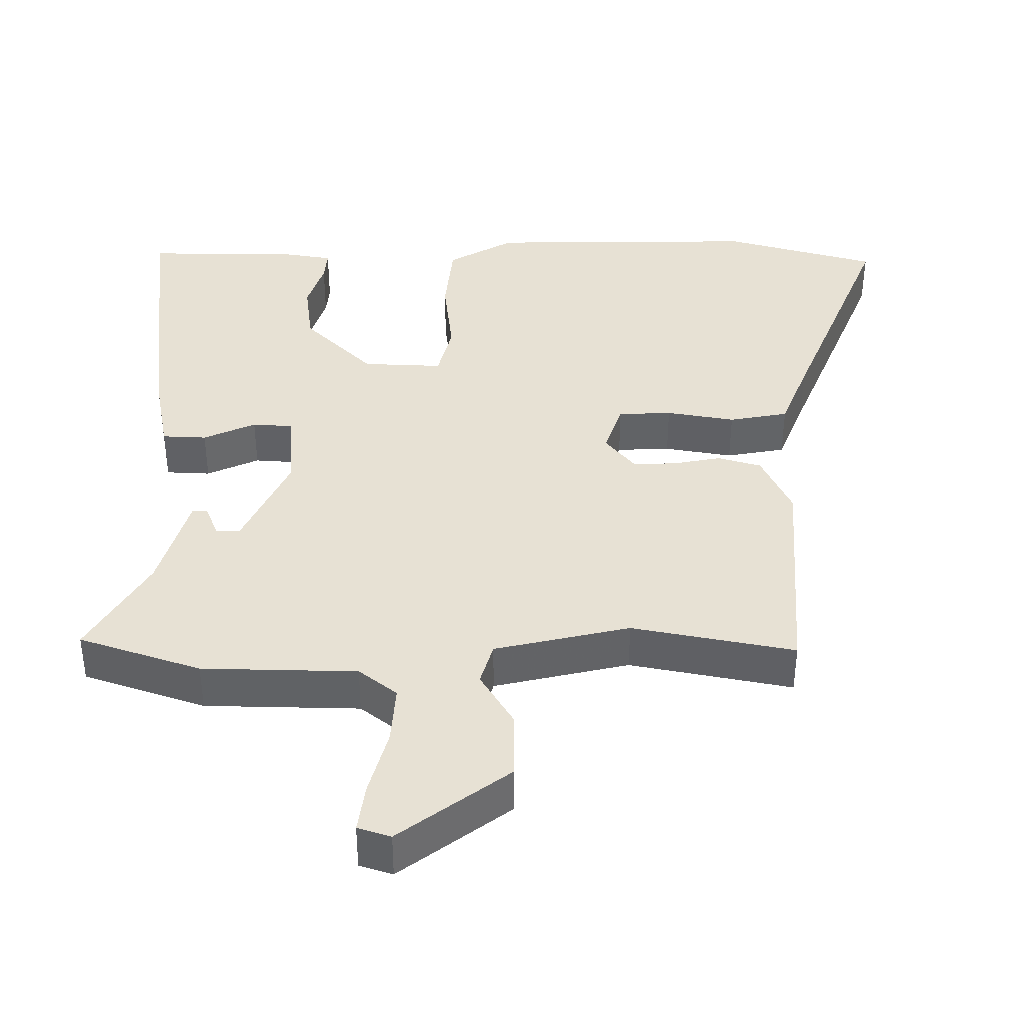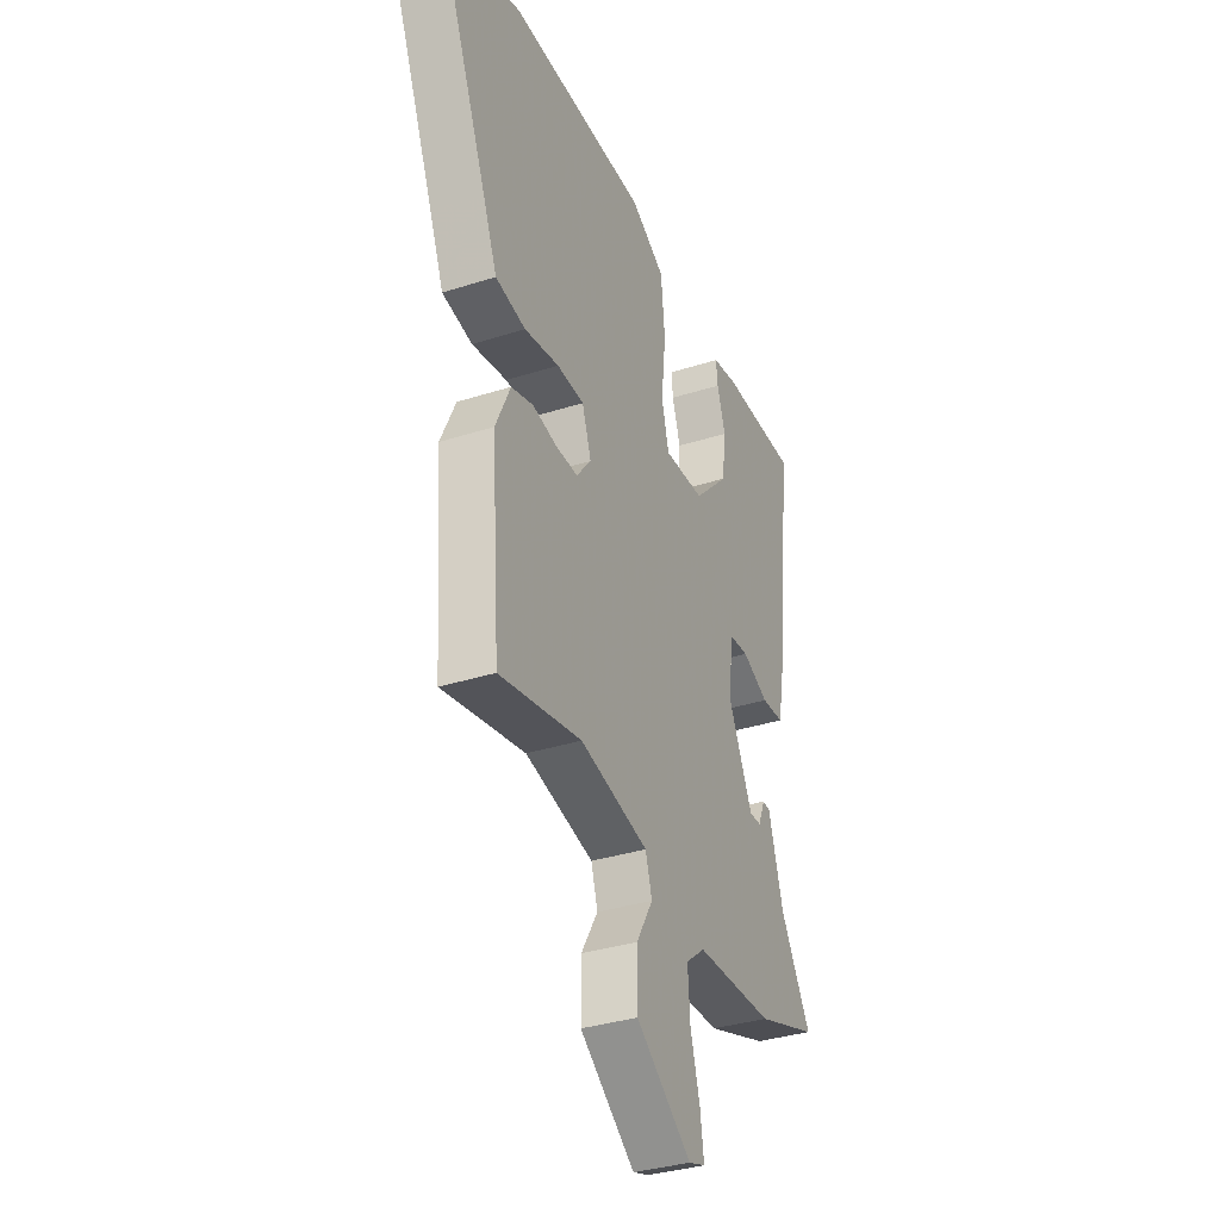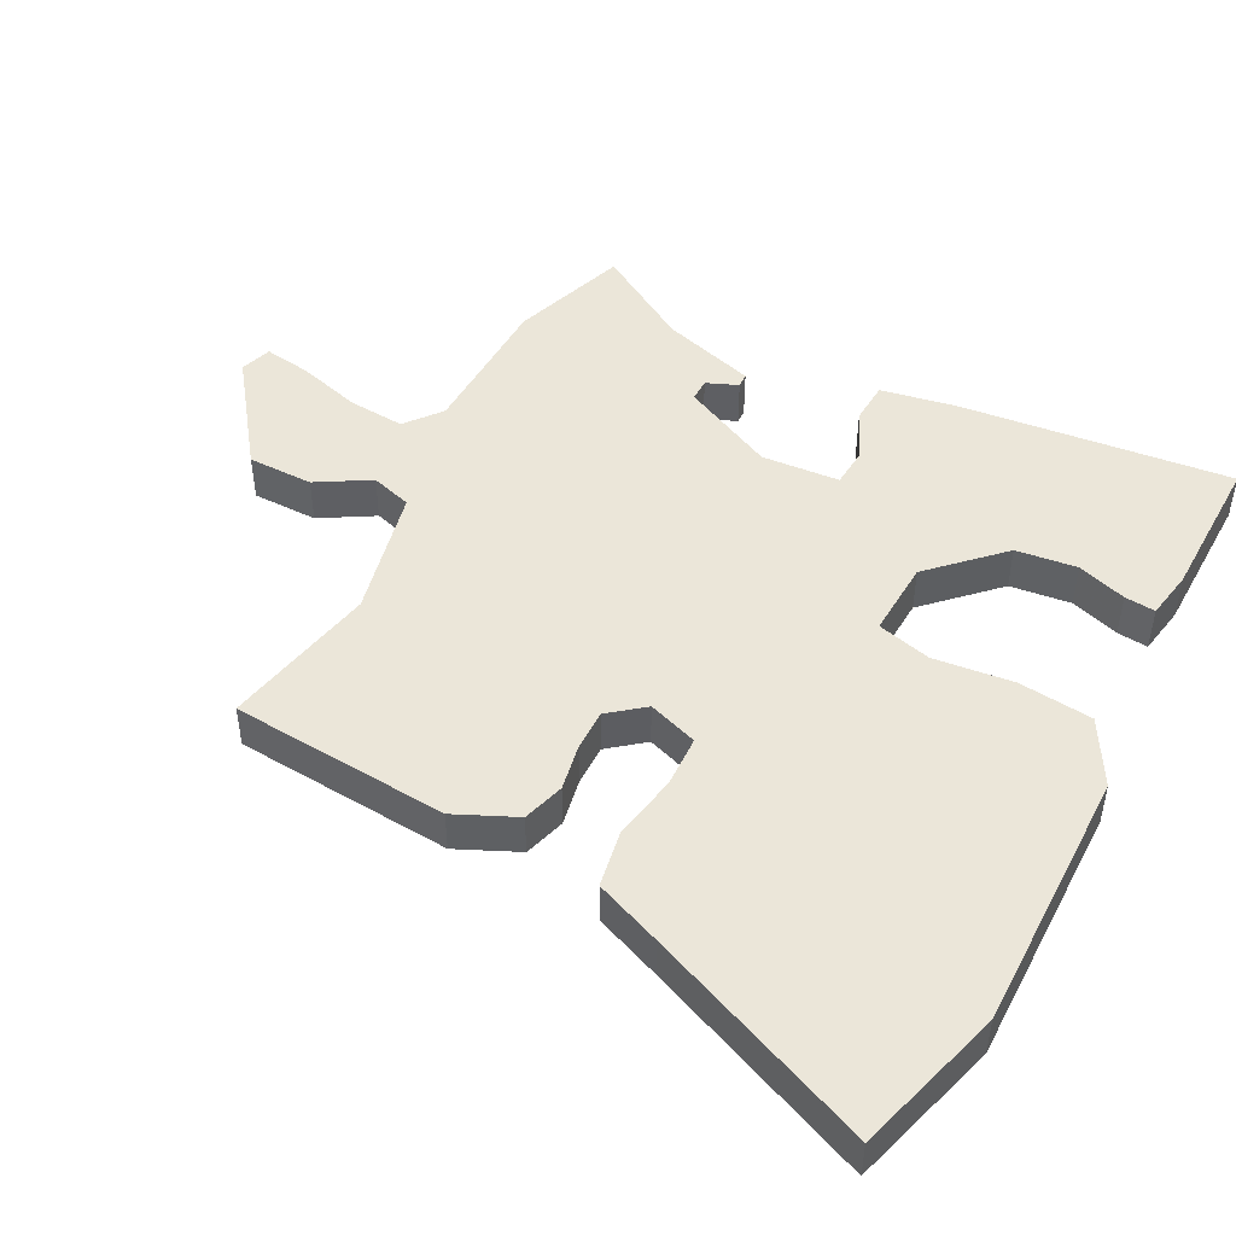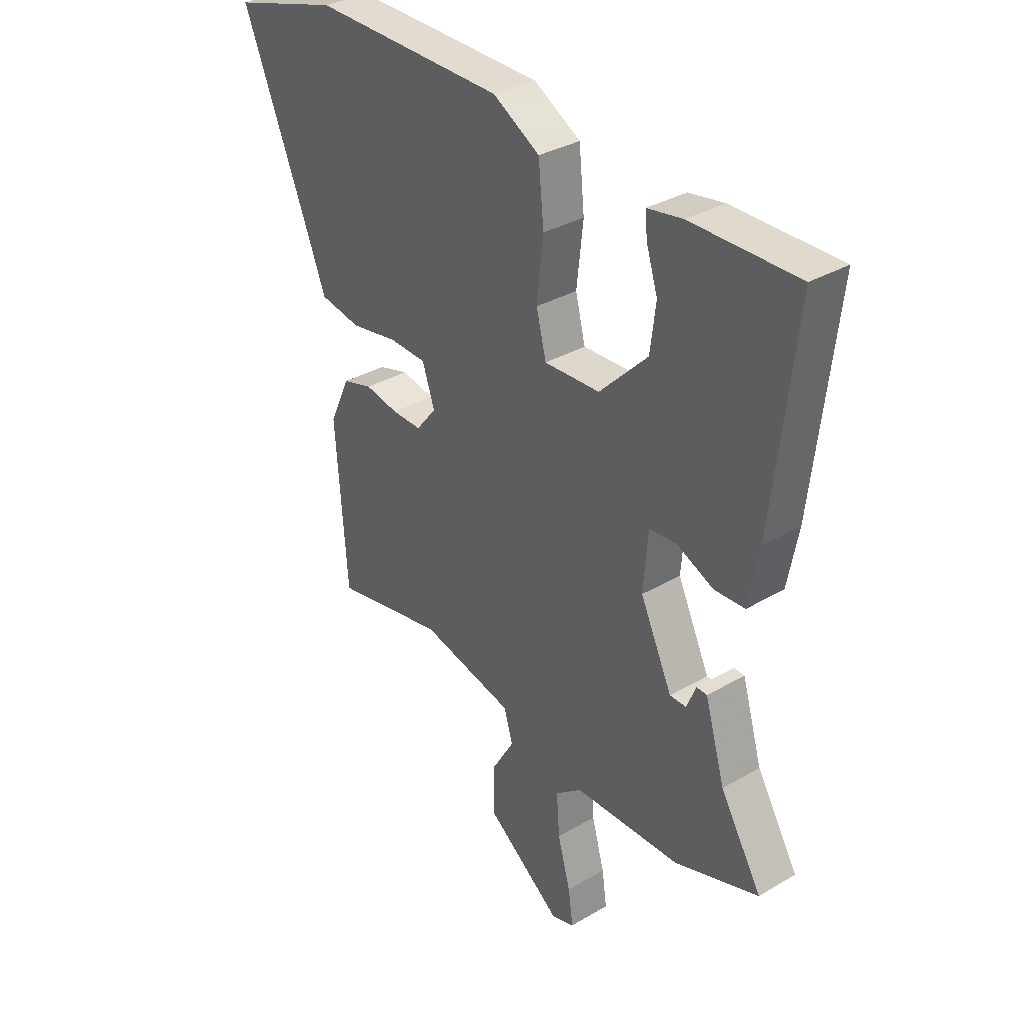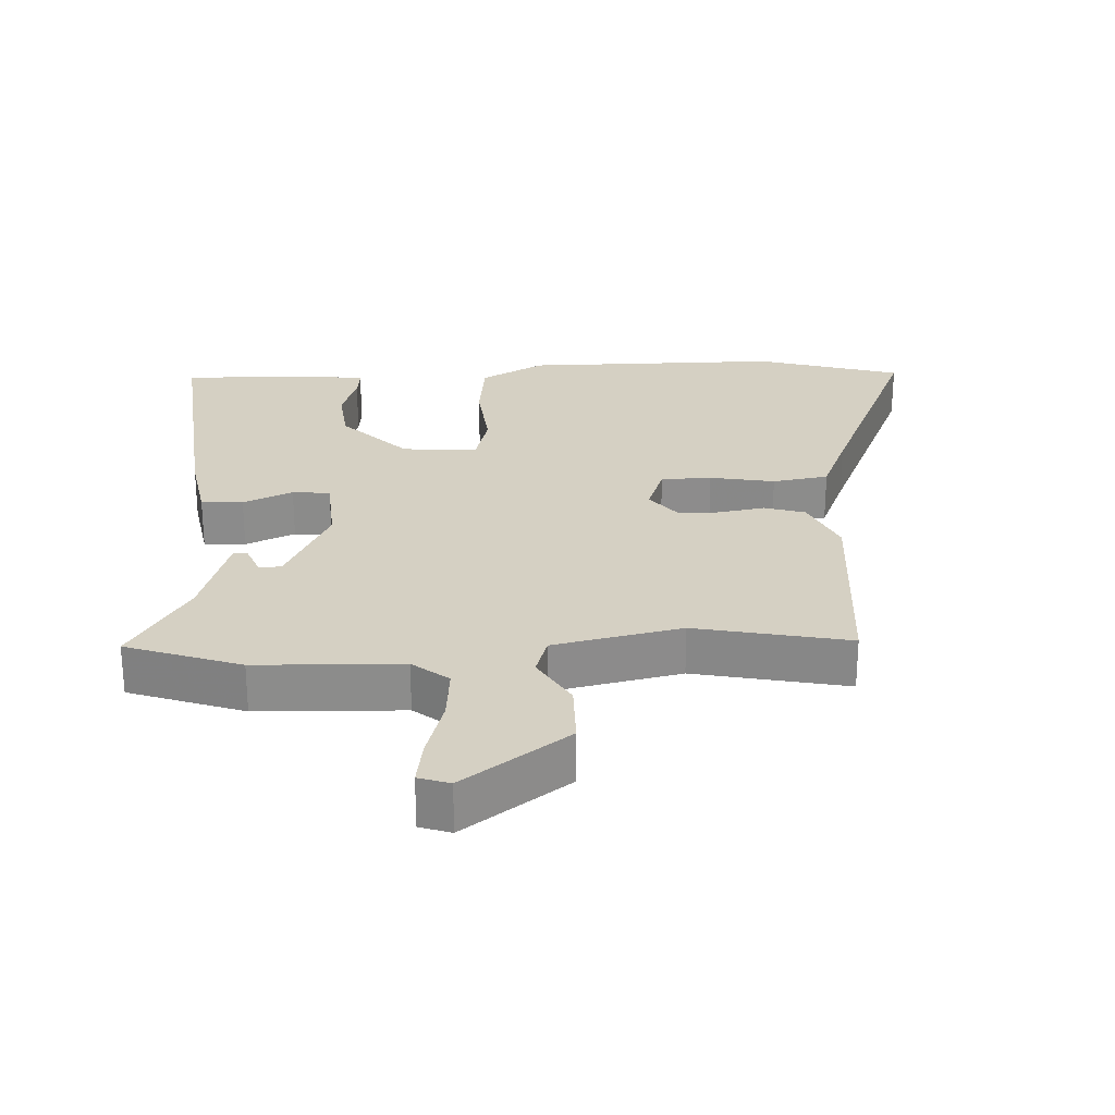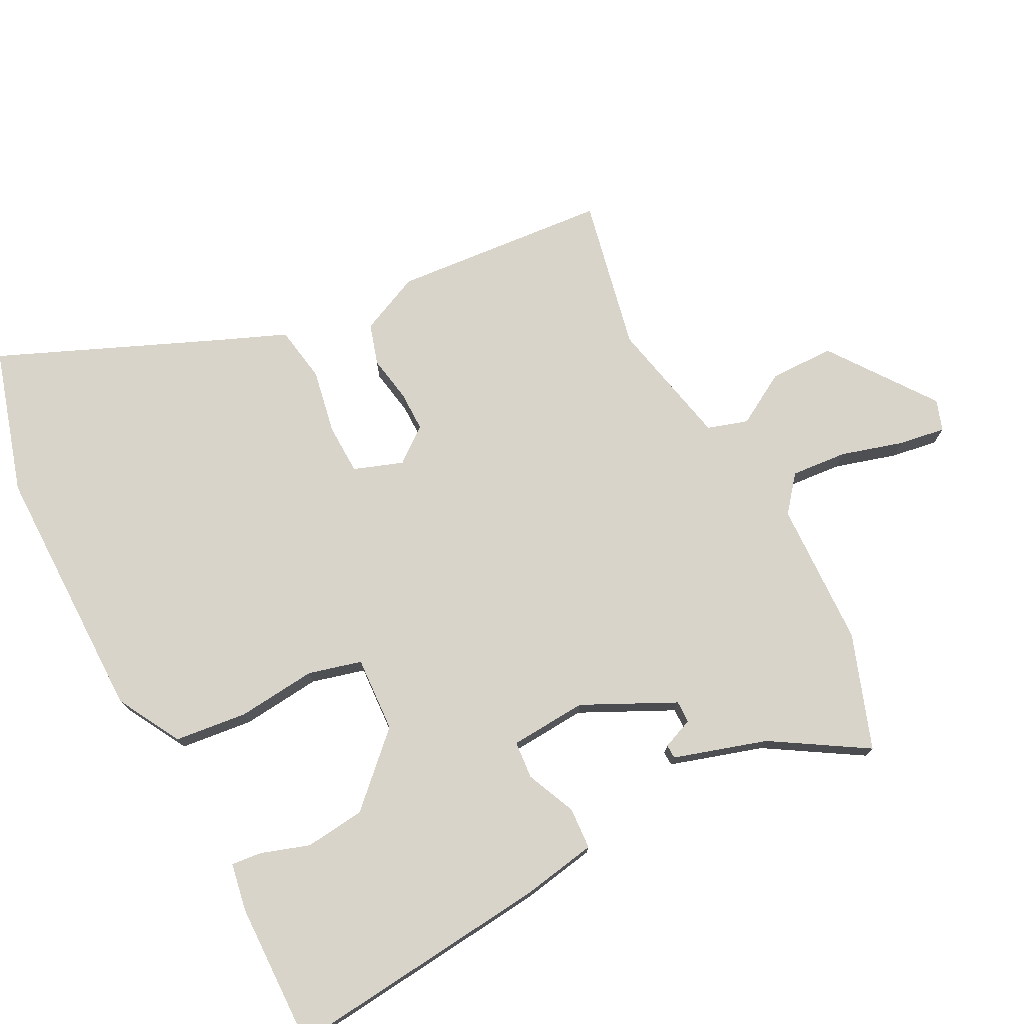
<metadata>
{"format":"obj","ext":"obj","renderer":"f3d","projection":"perspective","resolution":1024,"background":"white","views":[{"elev":-50.6,"azim":179.9,"up":"+Z"},{"elev":-34.7,"azim":-66.8,"up":"+Z"},{"elev":47.6,"azim":-62.2,"up":"+Y"},{"elev":33.6,"azim":51.3,"up":"+Z"},{"elev":26.0,"azim":177.9,"up":"+Y"},{"elev":74.9,"azim":63.2,"up":"+Y"}]}
</metadata>
<code>
v 0.545 0.07 0.48
v 0.501 0.07 0.085
v 0.48 0.07 -0.027
v 0.418 0.07 -0.03
v 0.345 0.07 0.003
v 0.289 0.07 -0.001
v 0.28 0.07 -0.115
v 0.345 0.07 -0.252
v 0.378 0.07 -0.252
v 0.397 0.07 -0.206
v 0.418 0.07 -0.207
v 0.459 0.07 -0.345
v 0.543 0.07 -0.485
v 0.373 0.07 -0.543
v 0.157 0.07 -0.548
v 0.104 0.07 -0.59
v 0.11 0.07 -0.673
v 0.136 0.07 -0.766
v 0.146 0.07 -0.835
v 0.1 0.07 -0.85
v -0.053 0.07 -0.736
v -0.053 0.07 -0.64
v -0.007 0.07 -0.563
v -0.025 0.07 -0.503
v -0.214 0.07 -0.46
v -0.441 0.07 -0.505
v -0.464 0.07 -0.186
v -0.423 0.07 -0.097
v -0.362 0.07 -0.079
v -0.294 0.07 -0.092
v -0.234 0.07 -0.093
v -0.193 0.07 -0.042
v -0.218 0.07 0.031
v -0.293 0.07 0.034
v -0.389 0.07 0.017
v -0.472 0.07 0.032
v -0.511 0.07 0.13
v -0.646 0.07 0.458
v -0.43 0.07 0.52
v -0.045 0.07 0.515
v 0.049 0.07 0.461
v 0.06 0.07 0.353
v 0.047 0.07 0.236
v 0.067 0.07 0.157
v 0.179 0.07 0.162
v 0.276 0.07 0.26
v 0.287 0.07 0.349
v 0.264 0.07 0.421
v 0.26 0.07 0.466
v 0.331 0.07 0.478
v 0.545 0 0.48
v 0.501 0 0.085
v 0.48 0 -0.027
v 0.418 0 -0.03
v 0.345 0 0.003
v 0.289 0 -0.001
v 0.28 0 -0.115
v 0.345 0 -0.252
v 0.378 0 -0.252
v 0.397 0 -0.206
v 0.418 0 -0.207
v 0.459 0 -0.345
v 0.543 0 -0.485
v 0.373 0 -0.543
v 0.157 0 -0.548
v 0.104 0 -0.59
v 0.11 0 -0.673
v 0.136 0 -0.766
v 0.146 0 -0.835
v 0.1 0 -0.85
v -0.053 0 -0.736
v -0.053 0 -0.64
v -0.007 0 -0.563
v -0.025 0 -0.503
v -0.214 0 -0.46
v -0.441 0 -0.505
v -0.464 0 -0.186
v -0.423 0 -0.097
v -0.362 0 -0.079
v -0.294 0 -0.092
v -0.234 0 -0.093
v -0.193 0 -0.042
v -0.218 0 0.031
v -0.293 0 0.034
v -0.389 0 0.017
v -0.472 0 0.032
v -0.511 0 0.13
v -0.646 0 0.458
v -0.43 0 0.52
v -0.045 0 0.515
v 0.049 0 0.461
v 0.06 0 0.353
v 0.047 0 0.236
v 0.067 0 0.157
v 0.179 0 0.162
v 0.276 0 0.26
v 0.287 0 0.349
v 0.264 0 0.421
v 0.26 0 0.466
v 0.331 0 0.478
f 2 3 4
f 1 2 4
f 50 1 4
f 49 50 4
f 48 49 4
f 47 48 4
f 46 47 4 5
f 45 46 5 6
f 44 45 6 7
f 41 42 43
f 40 41 43
f 39 40 43
f 38 39 43
f 37 38 43
f 37 43 44
f 36 37 44
f 35 36 44
f 34 35 44
f 33 34 44
f 44 7 8
f 33 44 8
f 32 33 8
f 28 29 30
f 27 28 30
f 26 27 30
f 25 26 30
f 24 25 30 31
f 21 22 23
f 20 21 23
f 19 20 23
f 18 19 23
f 17 18 23
f 16 17 23 24
f 31 32 8
f 24 31 8
f 16 24 8
f 15 16 8
f 9 10 11 12
f 13 14 15
f 12 13 15
f 9 12 15
f 8 9 15
f 54 53 52
f 54 52 51
f 54 51 100
f 54 100 99
f 54 99 98
f 54 98 97
f 55 54 97 96
f 56 55 96 95
f 57 56 95 94
f 93 92 91
f 93 91 90
f 93 90 89
f 93 89 88
f 93 88 87
f 94 93 87
f 94 87 86
f 94 86 85
f 94 85 84
f 94 84 83
f 58 57 94
f 58 94 83
f 58 83 82
f 80 79 78
f 80 78 77
f 80 77 76
f 80 76 75
f 81 80 75 74
f 73 72 71
f 73 71 70
f 73 70 69
f 73 69 68
f 73 68 67
f 74 73 67 66
f 58 82 81
f 58 81 74
f 58 74 66
f 58 66 65
f 62 61 60 59
f 65 64 63
f 65 63 62
f 65 62 59
f 65 59 58
f 1 51 52 2
f 2 52 53 3
f 3 53 54 4
f 4 54 55 5
f 5 55 56 6
f 6 56 57 7
f 7 57 58 8
f 8 58 59 9
f 9 59 60 10
f 10 60 61 11
f 11 61 62 12
f 12 62 63 13
f 13 63 64 14
f 14 64 65 15
f 15 65 66 16
f 16 66 67 17
f 17 67 68 18
f 18 68 69 19
f 19 69 70 20
f 20 70 71 21
f 21 71 72 22
f 22 72 73 23
f 23 73 74 24
f 24 74 75 25
f 25 75 76 26
f 26 76 77 27
f 27 77 78 28
f 28 78 79 29
f 29 79 80 30
f 30 80 81 31
f 31 81 82 32
f 32 82 83 33
f 33 83 84 34
f 34 84 85 35
f 35 85 86 36
f 36 86 87 37
f 37 87 88 38
f 38 88 89 39
f 39 89 90 40
f 40 90 91 41
f 41 91 92 42
f 42 92 93 43
f 43 93 94 44
f 44 94 95 45
f 45 95 96 46
f 46 96 97 47
f 47 97 98 48
f 48 98 99 49
f 49 99 100 50
f 50 100 51 1

</code>
